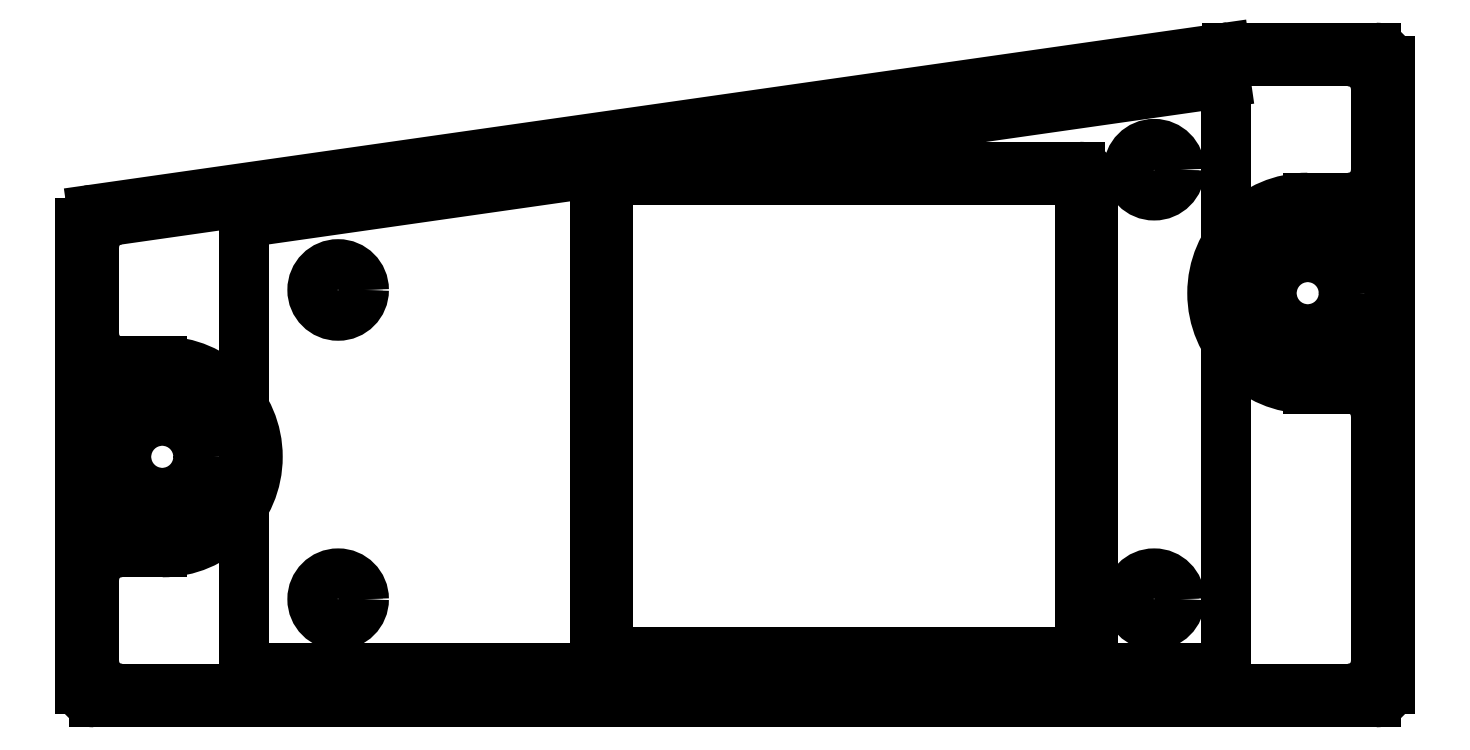
<metadata>
{"format":"dxf","ext":"dxf","renderer":"ezdxf+matplotlib","layout":"modelspace","background":"white","min_lineweight":24,"dpi":150}
</metadata>
<code>
0
SECTION
2
ENTITIES
0
LINE
8
panel
10
0.7937
20
0
30
0
11
75.41
21
0
31
0
0
LINE
8
construction
10
76.2
20
-10
30
0
11
76.2
21
50
31
0
0
LINE
8
construction
10
-10
20
38.1
30
0
11
90
21
38.1
31
0
0
LINE
8
construction
10
-10
20
28.57
30
0
11
90
21
28.57
31
0
0
LINE
8
panel
10
0
20
0.7937
30
0
11
0
21
27.89
31
0
0
LINE
8
panel
10
76.2
20
0.7938
30
0
11
76.2
21
37.31
31
0
0
LINE
8
construction
10
66.67
20
50
30
0
11
66.67
21
-10
31
0
0
LINE
8
panel
10
66.73
20
38.1
30
0
11
75.41
21
38.1
31
0
0
LINE
8
fascia_outline
10
66.84
20
37.31
30
0
11
73.82
21
37.31
31
0
0
LINE
8
fascia_outline
10
2.381
20
0.7937
30
0
11
73.82
21
0.7937
31
0
0
LINE
8
fascia_outline
10
75.41
20
2.381
30
0
11
75.41
21
16.67
31
0
0
LINE
8
fascia_outline
10
75.41
20
30.96
30
0
11
75.41
21
35.72
31
0
0
LINE
8
fascia_outline
10
0.7937
20
2.381
30
0
11
0.7937
21
7.144
31
0
0
LINE
8
fascia_outline
10
0.7937
20
21.43
30
0
11
0.7937
21
26.51
31
0
0
ARC
8
fascia_outline
10
2.381
20
2.381
30
0
40
1.587
50
180
51
270
0
ARC
8
fascia_outline
10
73.82
20
35.72
30
0
40
1.587
50
0
51
90
0
ARC
8
fascia_outline
10
73.82
20
2.381
30
0
40
1.587
50
270
51
0
0
LINE
8
construction
10
-10
20
4.762
30
0
11
90
21
4.763
31
0
0
LINE
8
construction
10
90
20
14.29
30
0
11
-10
21
14.29
31
0
0
LINE
8
construction
10
-10
20
23.81
30
0
11
90
21
23.81
31
0
0
LINE
8
construction
10
20
20
33.34
30
0
11
90
21
33.34
31
0
0
LINE
8
construction
10
4.762
20
50
30
0
11
4.763
21
-10
31
0
0
LINE
8
construction
10
71.44
20
-10
30
0
11
71.44
21
50
31
0
0
CIRCLE
8
panel
10
4.763
20
14.29
30
0
40
2.1
0
CIRCLE
8
panel
10
71.44
20
23.81
30
0
40
2.1
0
ARC
8
fascia_outline
10
4.763
20
14.29
30
0
40
5.556
50
270
51
90
0
ARC
8
fascia_outline
10
71.44
20
23.81
30
0
40
5.556
50
90
51
270
0
LINE
8
fascia_outline
10
2.381
20
19.84
30
0
11
4.763
21
19.84
31
0
0
LINE
8
fascia_outline
10
2.381
20
8.731
30
0
11
4.763
21
8.731
31
0
0
LINE
8
fascia_outline
10
71.44
20
29.37
30
0
11
73.82
21
29.37
31
0
0
LINE
8
fascia_outline
10
71.44
20
18.26
30
0
11
73.82
21
18.26
31
0
0
ARC
8
fascia_outline
10
2.381
20
21.43
30
0
40
1.587
50
180
51
270
0
ARC
8
fascia_outline
10
2.381
20
7.144
30
0
40
1.587
50
90
51
180
0
ARC
8
fascia_outline
10
73.82
20
30.96
30
0
40
1.587
50
270
51
0
0
ARC
8
fascia_outline
10
73.82
20
16.67
30
0
40
1.587
50
0
51
90
0
LINE
8
construction
10
44.45
20
-10
30
0
11
44.45
21
50
31
0
0
LINE
8
construction
10
-20
20
16.67
30
0
11
100
21
16.67
31
0
0
LINE
8
construction
10
31.75
20
-10
30
0
11
31.75
21
50
31
0
0
CIRCLE
8
dzus
10
4.762
20
14.29
30
0
40
4.762
0
CIRCLE
8
dzus
10
71.44
20
23.81
30
0
40
4.763
0
DIMENSION
8
dimensions
10
0
20
-10
30
0
11
38.1
21
-8.125
31
0
70
0
71
8
72
2
74
0
75
0
41
1
42
0
1
3"
3
Standard
13
0
23
0
33
0
14
76.2
24
0
34
0
50
0
0
DIMENSION
8
dimensions
10
-10
20
28.57
30
0
11
-11.88
21
14.29
31
0
70
0
71
8
72
2
74
0
75
0
41
1
42
0
1
1.125"
3
Standard
13
-0
23
28.57
33
0
14
0
24
0
34
0
50
90
0
DIMENSION
8
dimensions
10
90
20
38.1
30
0
11
88.12
21
19.05
31
0
70
0
71
8
72
2
74
0
75
0
41
1
42
0
1
1.5"
3
Standard
13
76.2
23
38.1
33
0
14
76.2
24
0
34
0
50
90
0
LWPOLYLINE
8
panel_cut
90
4
70
129
10
30.7
20
2.919
10
58.2
20
2.919
10
58.2
20
30.42
10
30.7
20
30.42
0
LINE
8
fascia_cut
10
30.74
20
2.169
30
0
11
58.16
21
2.169
31
0
0
ARC
8
fascia_cut
10
58.16
20
2.963
30
0
40
0.7938
50
270
51
360
0
LINE
8
fascia_cut
10
58.95
20
2.962
30
0
11
58.95
21
30.37
31
0
0
ARC
8
fascia_cut
10
58.16
20
30.37
30
0
40
0.7938
50
0
51
90
0
LINE
8
fascia_cut
10
58.16
20
31.17
30
0
11
30.74
21
31.17
31
0
0
ARC
8
fascia_cut
10
30.74
20
30.38
30
0
40
0.7937
50
90
51
180
0
LINE
8
fascia_cut
10
29.95
20
30.38
30
0
11
29.95
21
2.962
31
0
0
ARC
8
fascia_cut
10
30.74
20
2.962
30
0
40
0.7937
50
180
51
270
0
ARC
8
panel
10
0.7937
20
0.7937
30
0
40
0.7937
50
180
51
270
0
ARC
8
panel
10
75.41
20
0.7938
30
0
40
0.7937
50
270
51
0
0
ARC
8
panel
10
75.41
20
37.31
30
0
40
0.7937
50
0
51
90
0
LINE
8
construction
10
9.525
20
50
30
0
11
9.525
21
-10
31
0
0
LINE
8
construction
10
0
20
50
30
0
11
0
21
-10
31
0
0
LINE
8
panel
10
66.62
20
38.09
30
0
11
0.6815
21
28.67
31
0
0
LINE
8
fascia_outline
10
66.62
20
37.29
30
0
11
2.157
21
28.08
31
0
0
ARC
8
panel
10
0.7937
20
27.89
30
0
40
0.7937
50
98.13
51
180
0
ARC
8
panel
10
66.73
20
37.31
30
0
40
0.7937
50
90
51
98.13
0
ARC
8
panel
10
66.73
20
37.31
30
0
40
0.7937
50
90
51
98.13
0
ARC
8
fascia_outline
10
2.381
20
26.51
30
0
40
1.587
50
98.13
51
180
0
ARC
8
fascia_outline
10
66.84
20
35.72
30
0
40
1.587
50
90
51
98.13
0
DIMENSION
8
dimensions
10
76.2
20
45
30
0
11
71.44
21
46.88
31
0
70
0
71
8
72
2
74
0
75
0
41
1
42
0
1
3/8"
3
Standard
13
76.2
23
38.1
33
0
14
66.67
24
38.1
34
0
50
0
0
CIRCLE
8
fasteners_panel
10
15
20
24
30
0
40
1.5
0
CIRCLE
8
fasteners_panel
10
15
20
6
30
0
40
1.5
0
CIRCLE
8
fasteners_panel
10
62.5
20
6
30
0
40
1.5
0
CIRCLE
8
fasteners_panel
10
62.5
20
31
30
0
40
1.5
0
CIRCLE
8
fasteners_fascia
10
15
20
24
30
0
40
1.15
0
CIRCLE
8
fasteners_fascia
10
15
20
6
30
0
40
1.15
0
CIRCLE
8
fasteners_fascia
10
62.5
20
6
30
0
40
1.15
0
CIRCLE
8
fasteners_fascia
10
62.5
20
31
30
0
40
1.15
0
CIRCLE
8
construction
10
62.5
20
31
30
0
40
3
0
CIRCLE
8
construction
10
62.5
20
6
30
0
40
3
0
CIRCLE
8
construction
10
15
20
6
30
0
40
3
0
CIRCLE
8
construction
10
15
20
24
30
0
40
3
0
CIRCLE
8
construction
10
44.45
20
16.67
30
0
40
17
0
LINE
8
support_cutout
10
66.67
20
36.08
30
0
11
9.525
21
27.92
31
0
0
LINE
8
support_cutout
10
9.525
20
2
30
0
11
66.68
21
2
31
0
0
LINE
8
support_cutout
10
9.525
20
27.92
30
0
11
9.525
21
2
31
0
0
LINE
8
support_cutout
10
66.67
20
2
30
0
11
66.67
21
36.08
31
0
0
CIRCLE
8
support_cutout
10
4.763
20
14.29
30
0
40
3
0
CIRCLE
8
support_cutout
10
71.44
20
23.81
30
0
40
3
0
ENDSEC
0
EOF

</code>
